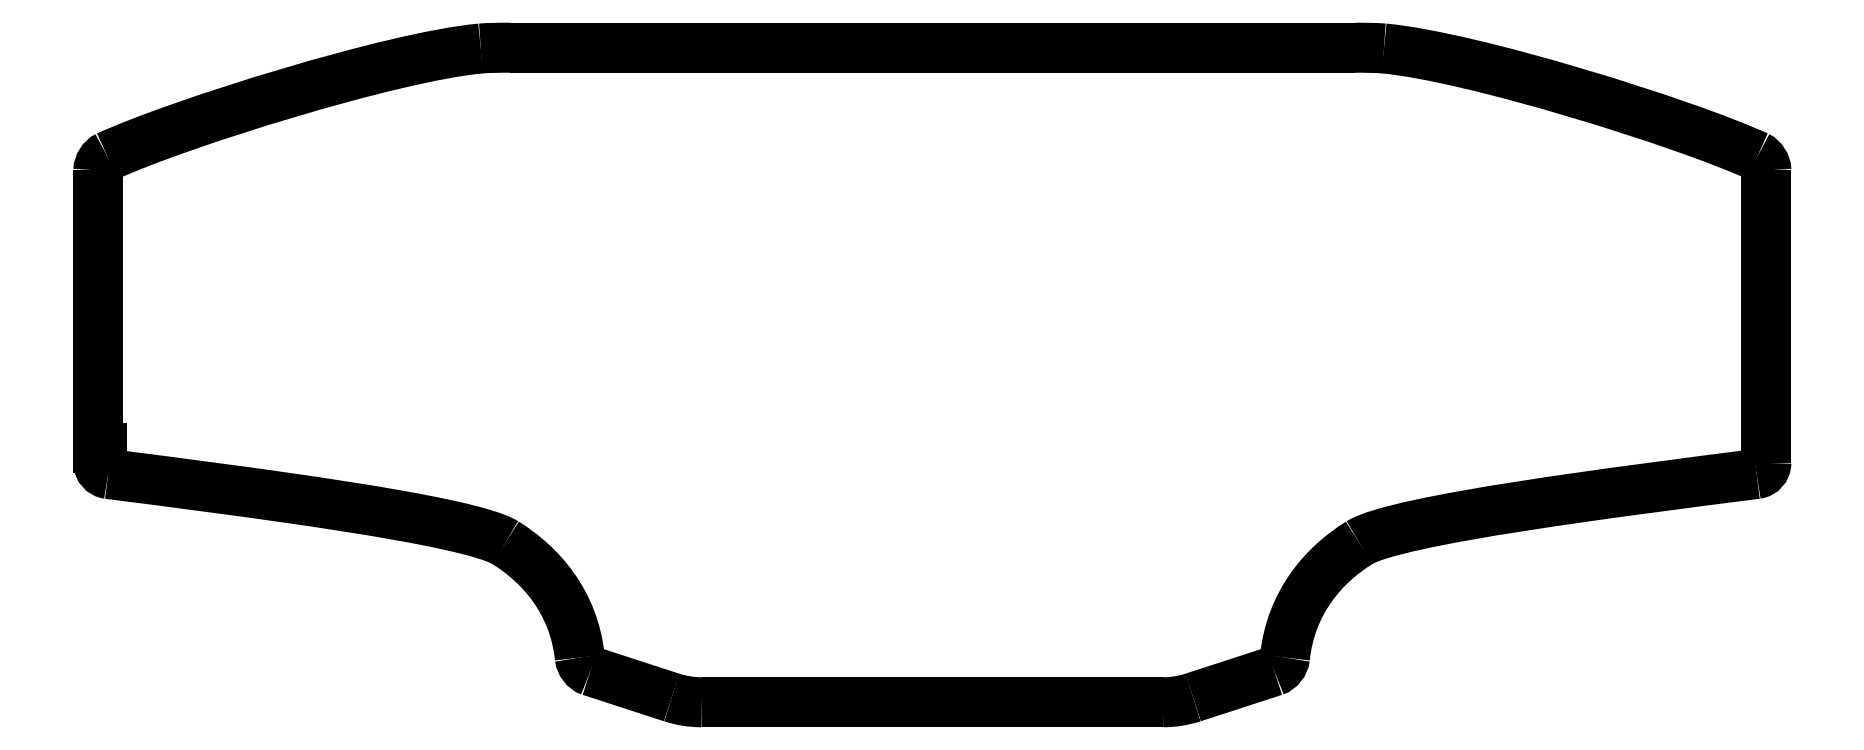
<metadata>
{"format":"dxf","ext":"dxf","renderer":"ezdxf+matplotlib","layout":"modelspace","background":"white","min_lineweight":24,"dpi":150}
</metadata>
<code>
0
SECTION
2
ENTITIES
0
SPLINE
8
edge
70
8
71
3
72
8
73
4
74
0
40
0
40
0
40
0
40
0
40
1
40
1
40
1
40
1
10
76.38
20
-4.535
30
0
10
74.99
20
-4.535
30
0
10
72.75
20
-4.543
30
0
10
71.37
20
-4.668
30
0
0
SPLINE
8
edge
70
8
71
3
72
8
73
4
74
0
40
0
40
0
40
0
40
0
40
1
40
1
40
1
40
1
10
71.37
20
-4.668
30
0
10
56.35
20
-6.028
30
0
10
19.85
20
-17.43
30
0
10
7.43
20
-23.12
30
0
0
SPLINE
8
edge
70
8
71
3
72
8
73
4
74
0
40
0
40
0
40
0
40
0
40
1
40
1
40
1
40
1
10
7.43
20
-23.12
30
0
10
6.582
20
-23.51
30
0
10
5.907
20
-24.6
30
0
10
5.907
20
-25.53
30
0
0
LWPOLYLINE
8
edge
90
2
70
0
10
148.7
20
-4.535
30
0
10
76.38
20
-4.535
30
0
0
SPLINE
8
edge
70
8
71
3
72
8
73
4
74
0
40
0
40
0
40
0
40
0
40
1
40
1
40
1
40
1
10
5.907
20
-75.6
30
0
10
5.907
20
-76.54
30
0
10
6.657
20
-77.39
30
0
10
7.582
20
-77.51
30
0
0
SPLINE
8
edge
70
8
71
3
72
8
73
4
74
0
40
0
40
0
40
0
40
0
40
1
40
1
40
1
40
1
10
7.582
20
-77.51
30
0
10
30.94
20
-80.49
30
0
10
69.26
20
-85.35
30
0
10
75.58
20
-89.28
30
0
0
SPLINE
8
edge
70
8
71
3
72
8
73
4
74
0
40
0
40
0
40
0
40
0
40
1
40
1
40
1
40
1
10
75.58
20
-89.28
30
0
10
81.69
20
-93.07
30
0
10
87.33
20
-99.47
30
0
10
88.33
20
-108.9
30
0
0
SPLINE
8
edge
70
8
71
3
72
8
73
4
74
0
40
0
40
0
40
0
40
0
40
1
40
1
40
1
40
1
10
88.33
20
-108.9
30
0
10
88.43
20
-109.9
30
0
10
89.21
20
-110.9
30
0
10
90.14
20
-111.2
30
0
0
LWPOLYLINE
8
edge
90
2
70
0
10
5.907
20
-25.53
30
0
10
5.907
20
-75.6
30
0
0
SPLINE
8
edge
70
8
71
3
72
8
73
4
74
0
40
0
40
0
40
0
40
0
40
1
40
1
40
1
40
1
10
104.1
20
-115.8
30
0
10
105.7
20
-116.3
30
0
10
107.5
20
-116.6
30
0
10
109.2
20
-116.6
30
0
0
LWPOLYLINE
8
edge
90
2
70
0
10
90.14
20
-111.2
30
0
10
104.1
20
-115.8
30
0
0
LWPOLYLINE
8
edge
90
2
70
0
10
109.2
20
-116.6
30
0
10
148.7
20
-116.6
30
0
0
SPLINE
8
edge
70
8
71
3
72
8
73
4
74
0
40
0
40
0
40
0
40
0
40
1
40
1
40
1
40
1
10
221
20
-4.535
30
0
10
222.4
20
-4.535
30
0
10
224.6
20
-4.543
30
0
10
226
20
-4.668
30
0
0
SPLINE
8
edge
70
8
71
3
72
8
73
4
74
0
40
0
40
0
40
0
40
0
40
1
40
1
40
1
40
1
10
226
20
-4.668
30
0
10
241
20
-6.028
30
0
10
277.5
20
-17.43
30
0
10
289.9
20
-23.12
30
0
0
SPLINE
8
edge
70
8
71
3
72
8
73
4
74
0
40
0
40
0
40
0
40
0
40
1
40
1
40
1
40
1
10
289.9
20
-23.12
30
0
10
290.8
20
-23.51
30
0
10
291.5
20
-24.6
30
0
10
291.5
20
-25.53
30
0
0
LWPOLYLINE
8
edge
90
2
70
0
10
148.7
20
-4.535
30
0
10
221
20
-4.535
30
0
0
SPLINE
8
edge
70
8
71
3
72
8
73
4
74
0
40
0
40
0
40
0
40
0
40
1
40
1
40
1
40
1
10
291.5
20
-75.6
30
0
10
291.5
20
-76.54
30
0
10
290.7
20
-77.39
30
0
10
289.8
20
-77.51
30
0
0
SPLINE
8
edge
70
8
71
3
72
8
73
4
74
0
40
0
40
0
40
0
40
0
40
1
40
1
40
1
40
1
10
289.8
20
-77.51
30
0
10
266.4
20
-80.49
30
0
10
228.1
20
-85.35
30
0
10
221.8
20
-89.28
30
0
0
SPLINE
8
edge
70
8
71
3
72
8
73
4
74
0
40
0
40
0
40
0
40
0
40
1
40
1
40
1
40
1
10
221.8
20
-89.28
30
0
10
215.7
20
-93.07
30
0
10
210
20
-99.47
30
0
10
209
20
-108.9
30
0
0
SPLINE
8
edge
70
8
71
3
72
8
73
4
74
0
40
0
40
0
40
0
40
0
40
1
40
1
40
1
40
1
10
209
20
-108.9
30
0
10
208.9
20
-109.9
30
0
10
208.2
20
-110.9
30
0
10
207.2
20
-111.2
30
0
0
LWPOLYLINE
8
edge
90
2
70
0
10
291.5
20
-25.53
30
0
10
291.5
20
-75.6
30
0
0
SPLINE
8
edge
70
8
71
3
72
8
73
4
74
0
40
0
40
0
40
0
40
0
40
1
40
1
40
1
40
1
10
193.3
20
-115.8
30
0
10
191.6
20
-116.3
30
0
10
189.9
20
-116.6
30
0
10
188.1
20
-116.6
30
0
0
LWPOLYLINE
8
edge
90
2
70
0
10
207.2
20
-111.2
30
0
10
193.3
20
-115.8
30
0
0
LWPOLYLINE
8
edge
90
2
70
0
10
188.1
20
-116.6
30
0
10
148.7
20
-116.6
30
0
0
LWPOLYLINE
8
edge
90
3
70
0
10
10.75
20
-73.06
30
0
10
5.907
20
-73.06
30
0
10
5.907
20
-68.53
30
0
0
ENDSEC
0
EOF

</code>
